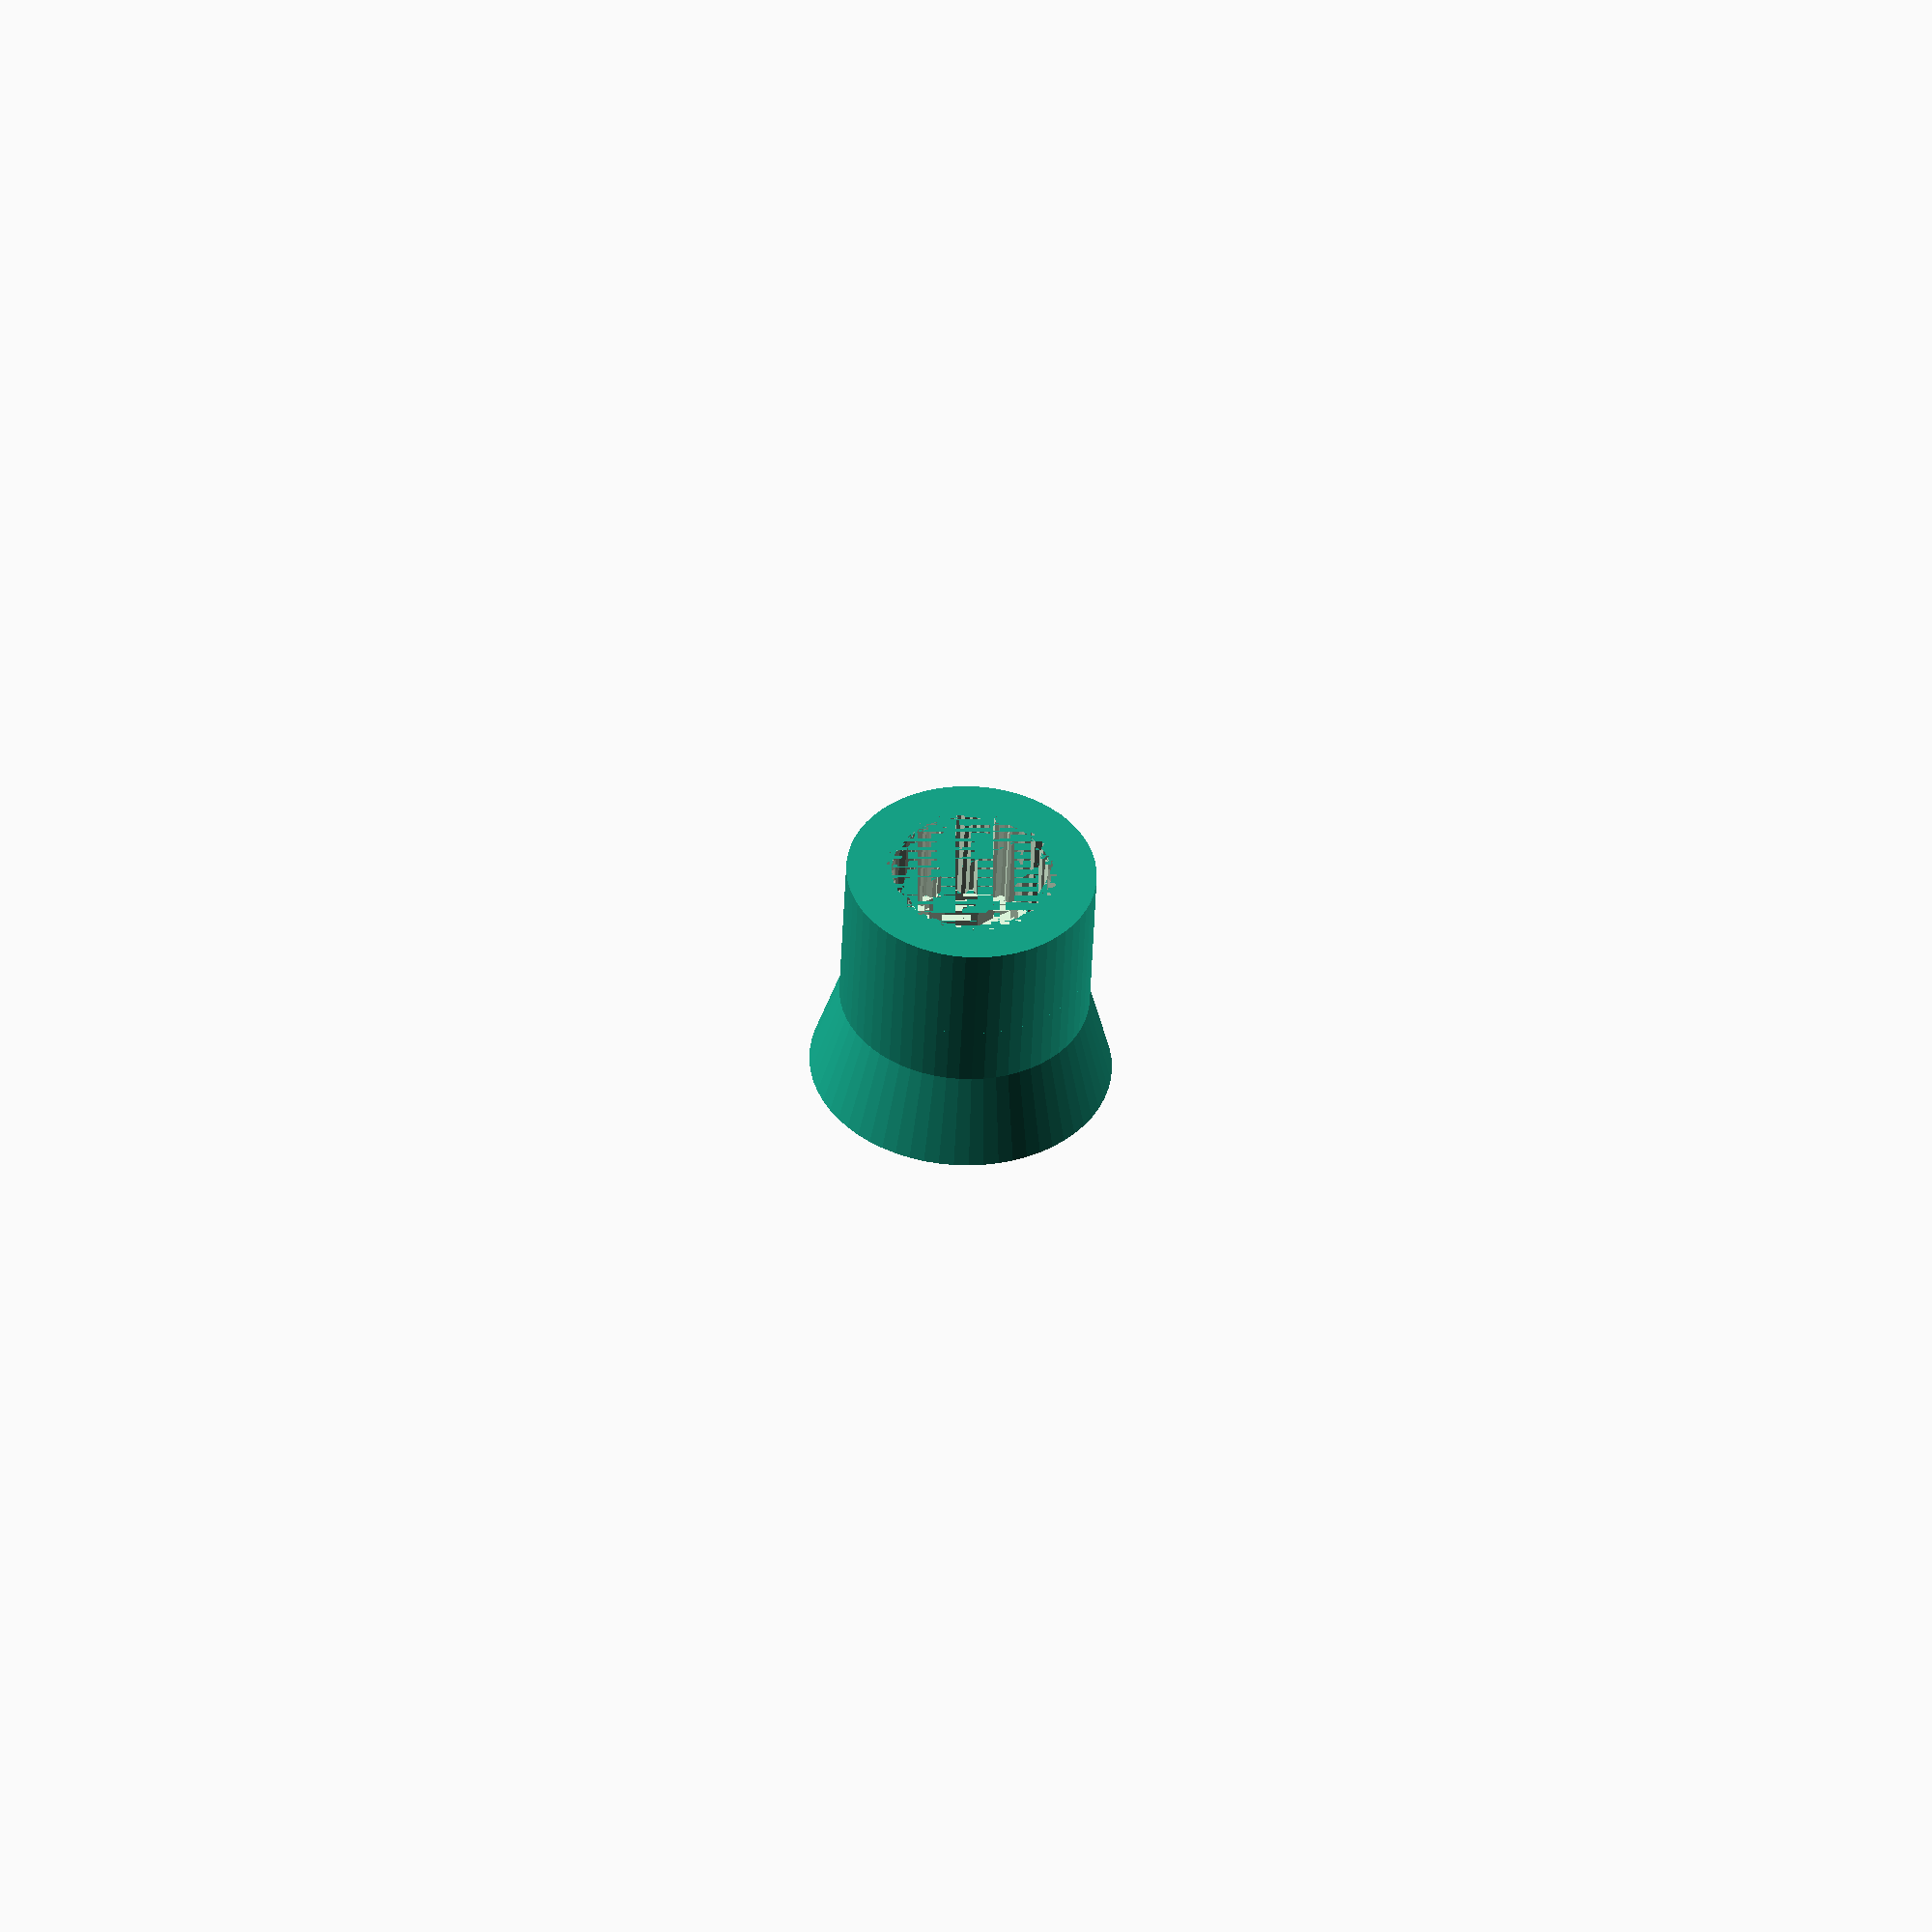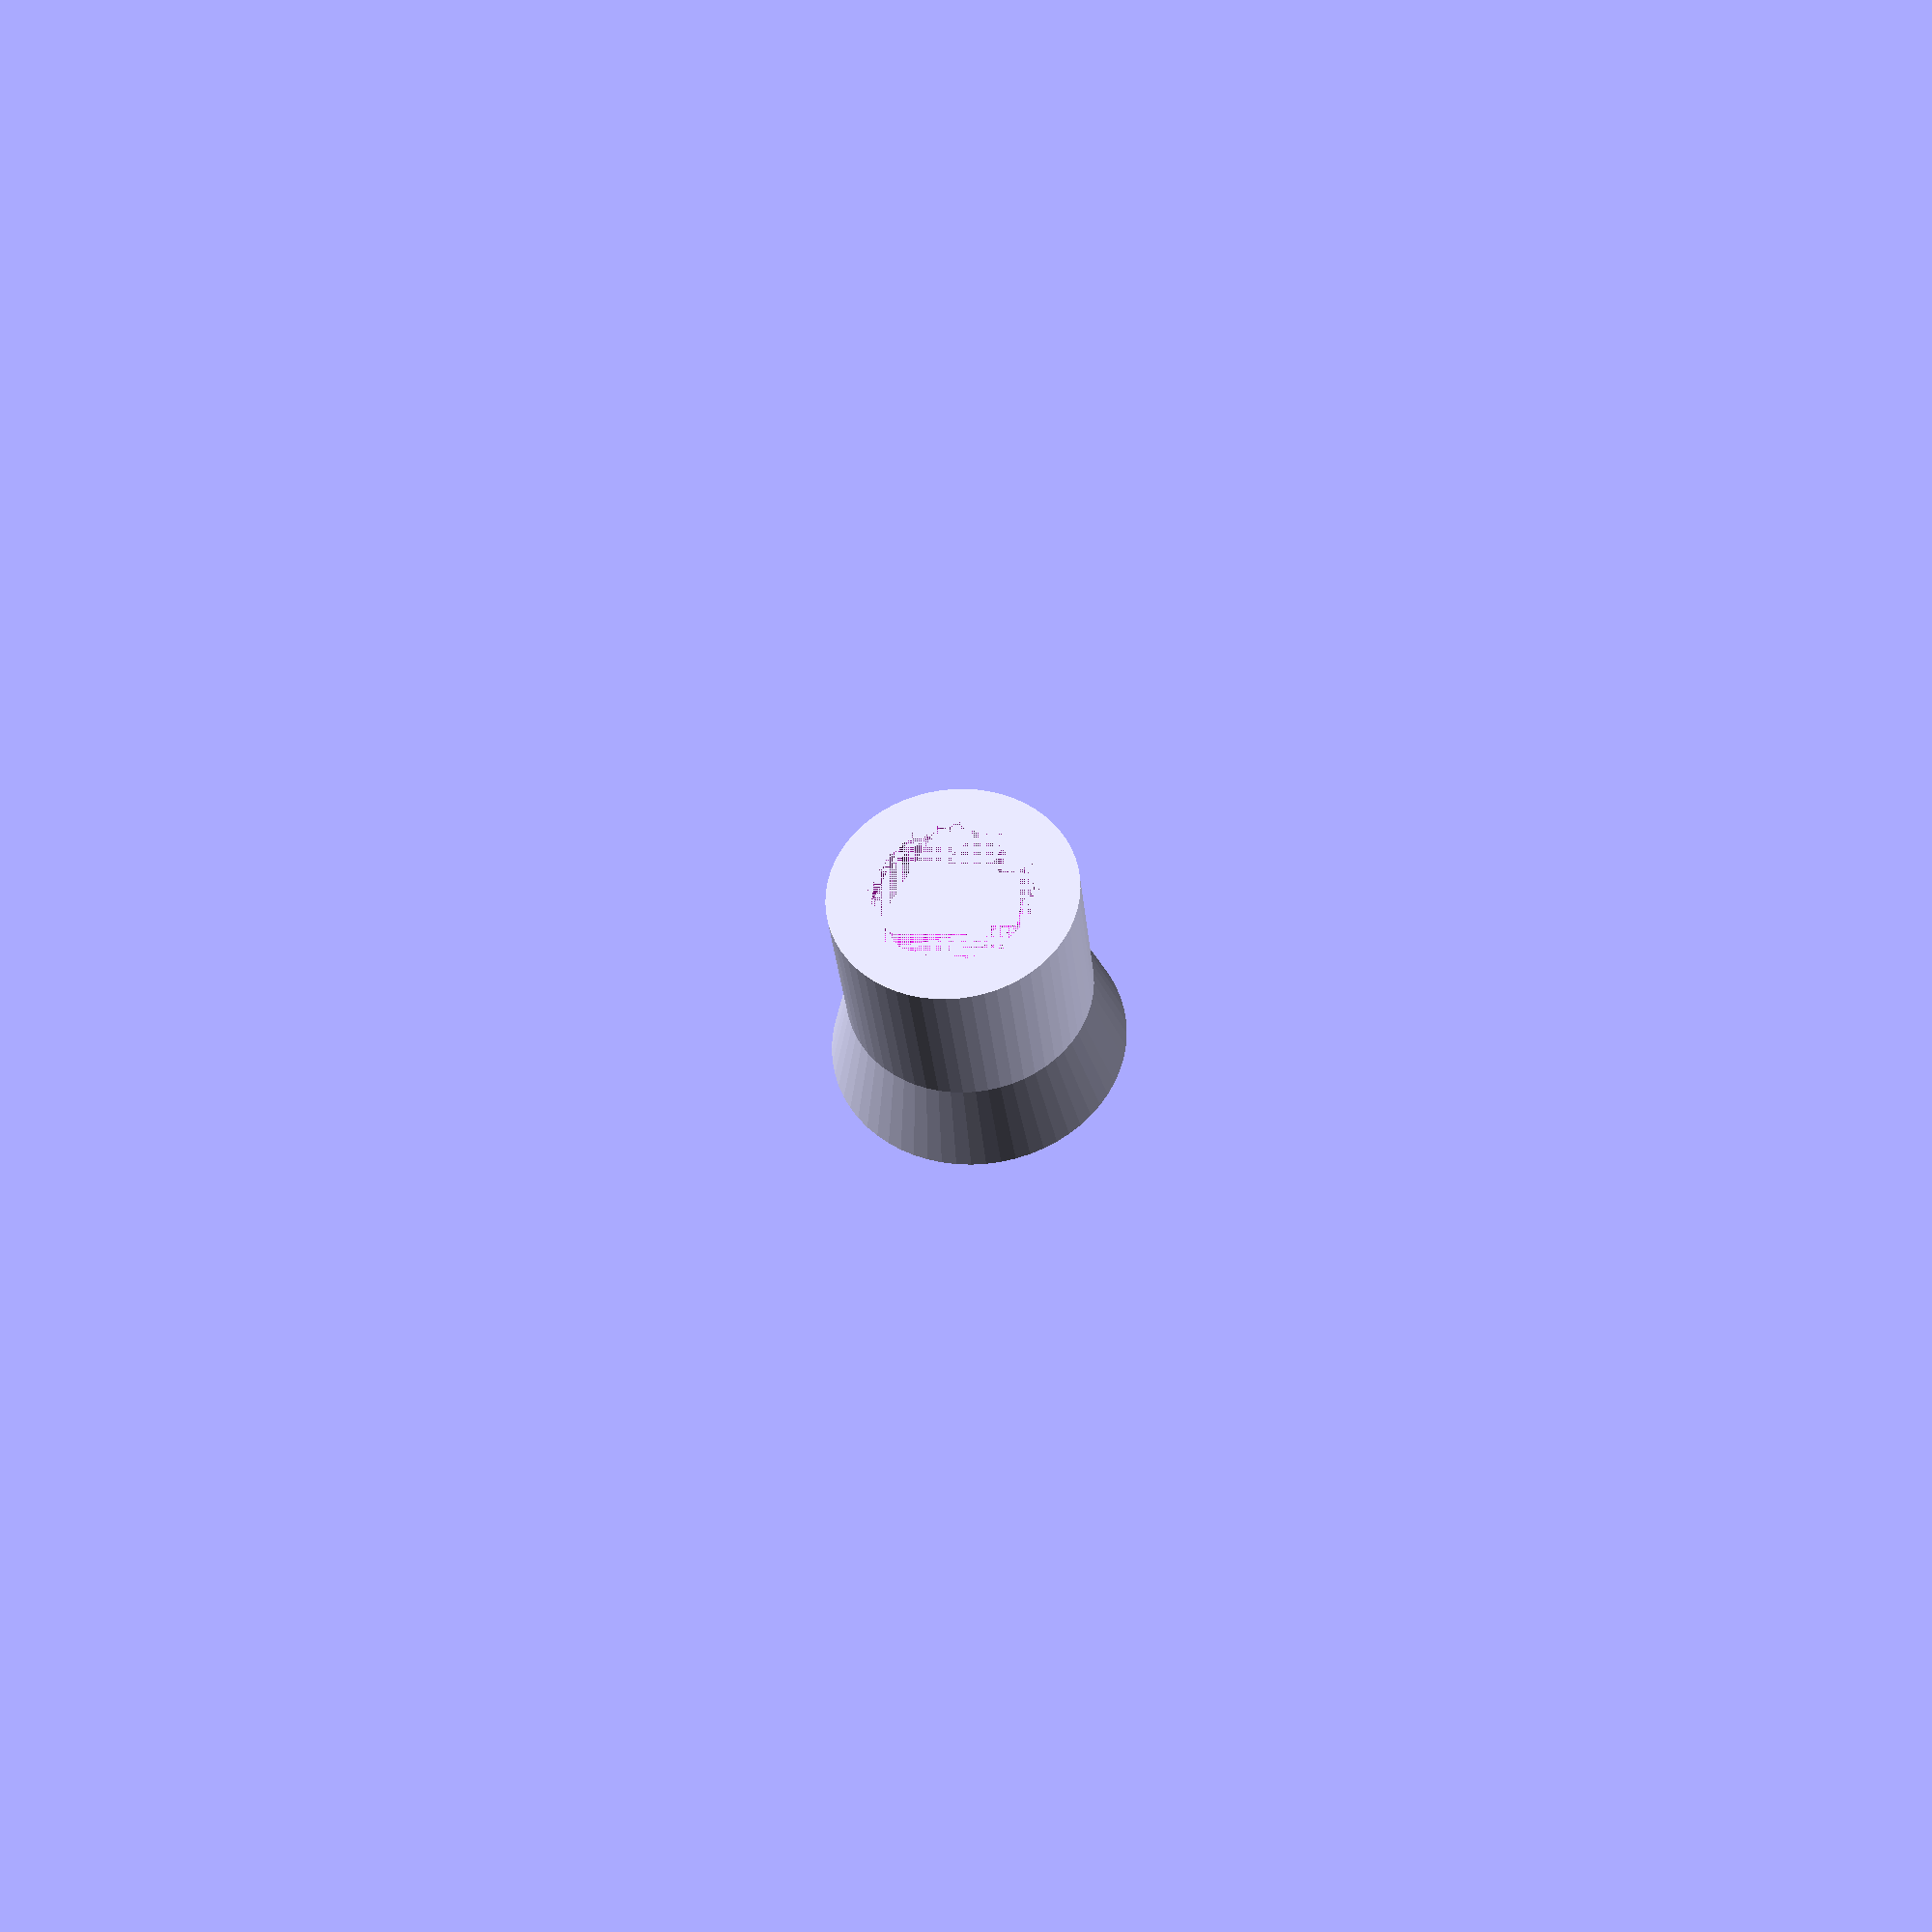
<openscad>
/*
    SHAPES
*/
module star(inner_diameter, outer_diameter, steps, height) {
    r1 = outer_diameter / 2;
    r2 = inner_diameter / 2;
    linear_extrude(height = height) 
        polygon(points=[for (i = [0:2*steps-1]) 
            let (angle = i * 360 / (2*steps)) 
            if (i % 2 == 0) 
                [r1*cos(angle), r1*sin(angle)] 
            else 
                [r2*cos(angle), r2*sin(angle)]
        ]);
}

module cylinder_extrude($fn, r, h, scale = 1) {
    linear_extrude(height = h, scale = scale)
    polygon(points=[for (i = [0:$fn-1])
        let (angle = i * 360 / $fn)
        [r*cos(angle), r*sin(angle)]
    ]);
}

module circular(diameter, steps, height) {
    cylinder_extrude($fn = steps, r = diameter / 2, h = height);
}

module donut(inner_diameter, outer_diameter, steps, height) {
  difference() {
    circular(outer_diameter, steps, height);
    circular(inner_diameter, steps, height);
  }  
}

/*
    SPLINES
*/

module spline(steps = 20, di = 8.5, do = 6.5, ci = 0.6, co = 0.6, height = 10) {
    union() {
        difference() {
            star(di, do, steps, height);
            rotate(a = 360 / steps / 2) {
                donut(do - co, do + 100, steps, height);
            }
        }
        
        circular(di + ci, steps, height);
    }
}

module big_spline(height) {
    steps = 63;
    
    // between PLA and METAL:
    // 0.3mm outer diameter difference (PLA-, METAL+) 22.6, 22.9
    // 0.2mm inner diameter difference (PLA-, METAL+) 22.4, 22.6
    
    // both lowered 0.3mm (final: 22.8 to 22.5)
    
    // di lowered an additional 0.3mm
    // di = 21.5;
    //di = 20.9;
    di = 21.2;
    
    // do = 23.5;
    //do = 23.2;
    do = 23.5;
    
    // cutoff
    ci = 0.6;
    co = 0.6;
    
    spline(steps, di, do, ci, co, height);
}

module small_spline(height) {
    steps = 33;
    
    // between PLA and METAL:
    // 0.1mm outer difference (PLA-, METAL+)

    
    // with inner 14.7, outer 16.7:
    // 15.2 measured inner diameter
    // 15.9 measured outer diameter
    
    // todo:
    // increase hole by 0.3mm (new measured: 15.5 inner, 16.2 outer)
    // make outer flatter (spline teeth are flat)
    
    // both increased 0.3mm (final: 16.1 to 16.4)
    // do increased by additional 0.3mm
    
    //di = 14.7;
    di = 14.8; // was 14.7
    
    // do = 16.7;
    do = 17.1; // was 17.0
    
    // cutoff
    ci = 0.6;
    co = 0.6;
    
    spline(steps, di, do, ci, co, height);
}

/*
    ADAPTER

    NOTES TO CONSIDER:

    Spacing
    - The wheel needs spacing (at least 5mm) from the flat plastic (in line with the clockspring)
    - Currently, the spacing is 0mm (scrapes the plastic)
    
    Gradients
*/

module small_shaft() {
    spline_offset = 15;
    allowance = 0.1; // 0.4 lines up with the inner spline radius
    
    // cylinder 1 (above inner spline) dt = 16, db = 16
    //c1_dt = 15.0;
    //c1_db = 15.0;
    //c1_offset = 22;
    
    // cylinder 2 (below inner spline) dt = 17, db = 17
    c2_dt = 17;
    c2_db = 17;
    c2_offset = 10;
    
    // cylinder 3 (below cylinder 2) dt = 17, db = 19
    c3_dt = 17;
    c3_db = 19; // old: 19 (+ 0.2 for extra 1mm)
    c3_offset = 0;
    
    // radius calculation
    //c1_rt = (c1_dt + allowance) / 2;
    //c1_rb = (c1_db + allowance) / 2;
    c2_rt = (c2_dt + allowance) / 2;
    c2_rb = (c2_db + allowance) / 2;
    c3_rt = (c3_dt + allowance) / 2;
    c3_rb = (c3_db + allowance) / 2;
    
    //translate([0, 0, c1_offset]) rotate(a = 360 / 33 / 2) cylinder_extrude($fn = 33, h = 8, r = c1_rb, scale = (c1_rt/c1_rb));
    translate([0, 0, spline_offset]) small_spline(10);
    translate([0, 0, c2_offset]) rotate(a = 360 / 33 / 2) cylinder_extrude($fn = 33, h = 5, r = c2_rb, scale = (c2_rt/c2_rb));
    translate([0, 0, c3_offset]) rotate(a = 360 / 33 / 2) cylinder_extrude($fn = 33, h = 10, r = c3_rb, scale = (c3_rt/c3_rb));
}

module big_shaft() {
    spline_offset = 18; // used to be 20
    allowance = 0.1; // BEFORE PRINTING: set to 0
    
    // cylinder 1 (below outer spline)
    c1_dt = 24;
    c1_db = 24;
    c1_offset = 9;
    
    // cylinder 2 (below cylinder 1)
    c2_dt = 24;
    c2_db = 29; // used to be 30
    c2_offset = 0;
    
    // cylinder 3 (below cylinder 2)
    
    //c3_dt = 29;
    //c3_db = 29;
    //c3_offset = 0;
    
    // radius calculation
    c1_rt = (c1_dt + allowance) / 2;
    c1_rb = (c1_db + allowance) / 2;
    c2_rt = (c2_dt + allowance) / 2;
    c2_rb = (c2_db + allowance) / 2;
    //c3_rt = (c3_dt + allowance) / 2;
    //c3_rb = (c3_db + allowance) / 2;
    
    //translate([0, 0, spline_offset]) big_spline(11);
    translate([0, 0, c1_offset]) rotate(a = 360 / 63 / 2) cylinder_extrude($fn = 63, h = 16, r = c1_rb, scale = (c1_rt/c1_rb)); // h used to be 10
    translate([0, 0, c2_offset]) rotate(a = 360 / 63 / 2) cylinder_extrude($fn = 63, h = 9, r = c2_rb, scale = (c2_rt/c2_rb));
    //translate([0, 0, c3_offset]) rotate(a = 360 / 63 / 2) cylinder_extrude($fn = 63, h = 1, r = c3_rb, scale = (c3_rt/c3_rb));
}

// Example usage
rotate([0, 0, 0])
difference() {
    big_shaft();
    small_shaft();
}
</openscad>
<views>
elev=227.0 azim=92.6 roll=182.4 proj=o view=wireframe
elev=34.3 azim=273.0 roll=5.8 proj=p view=solid
</views>
